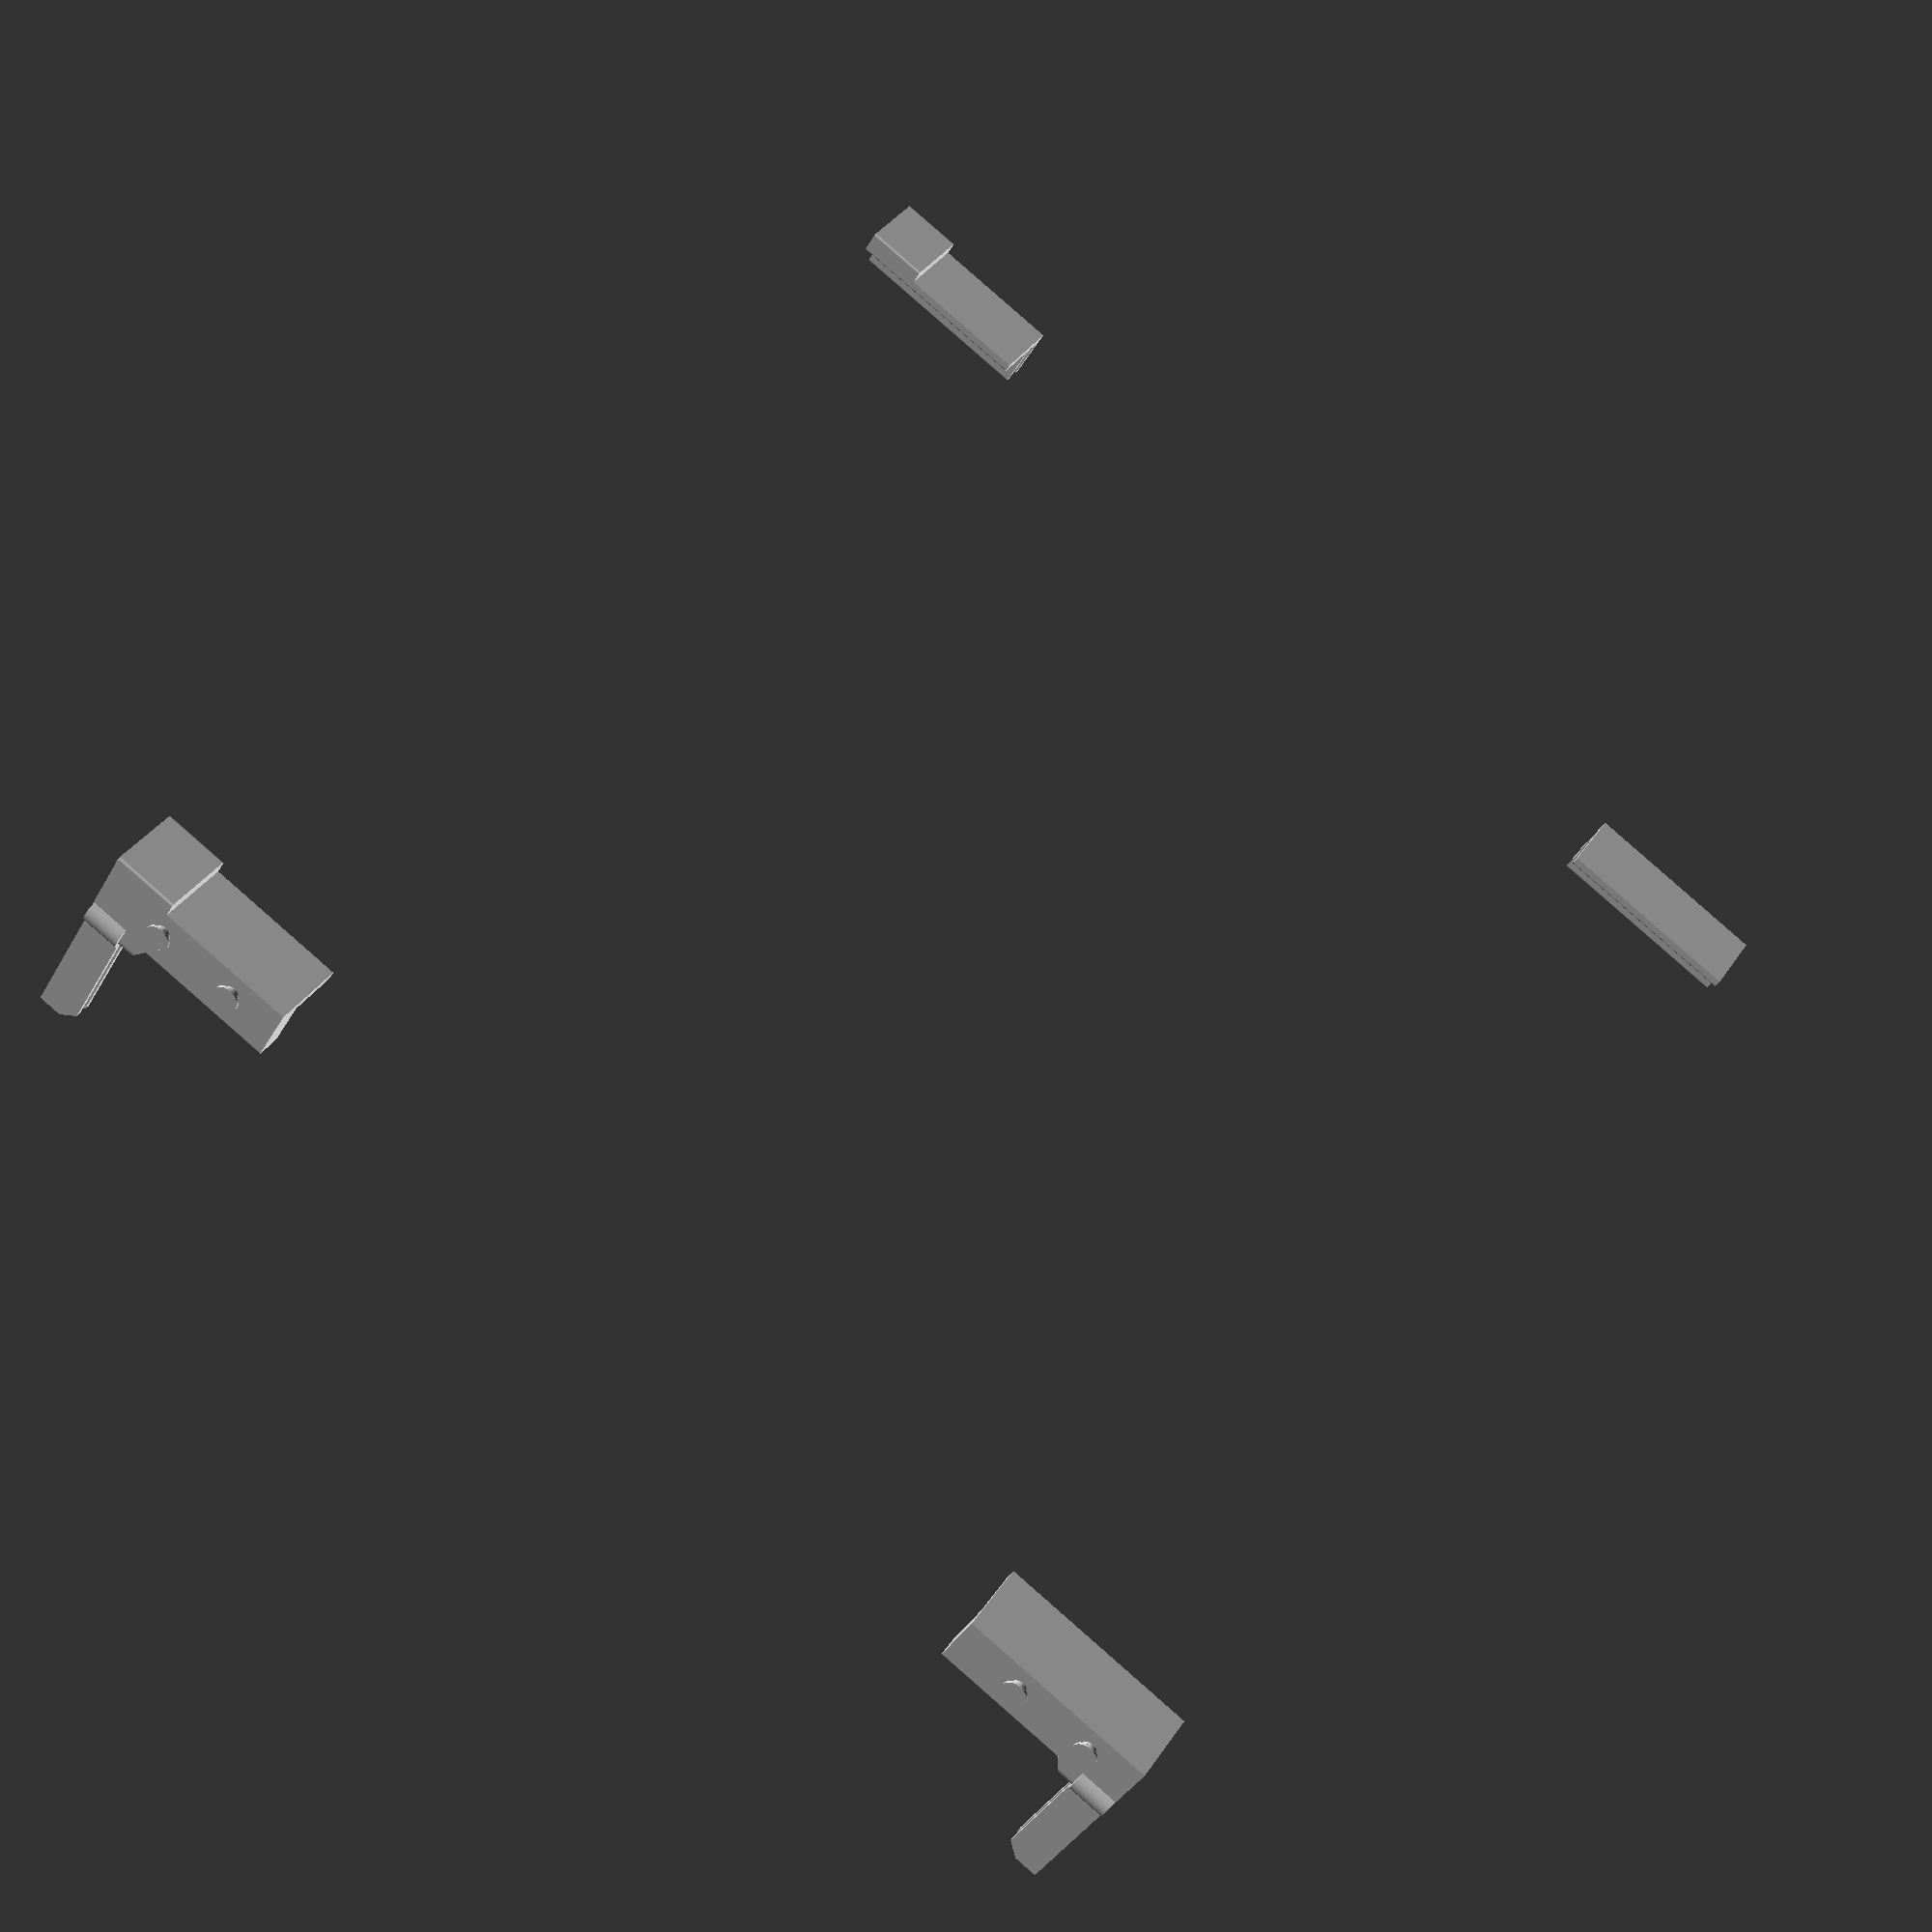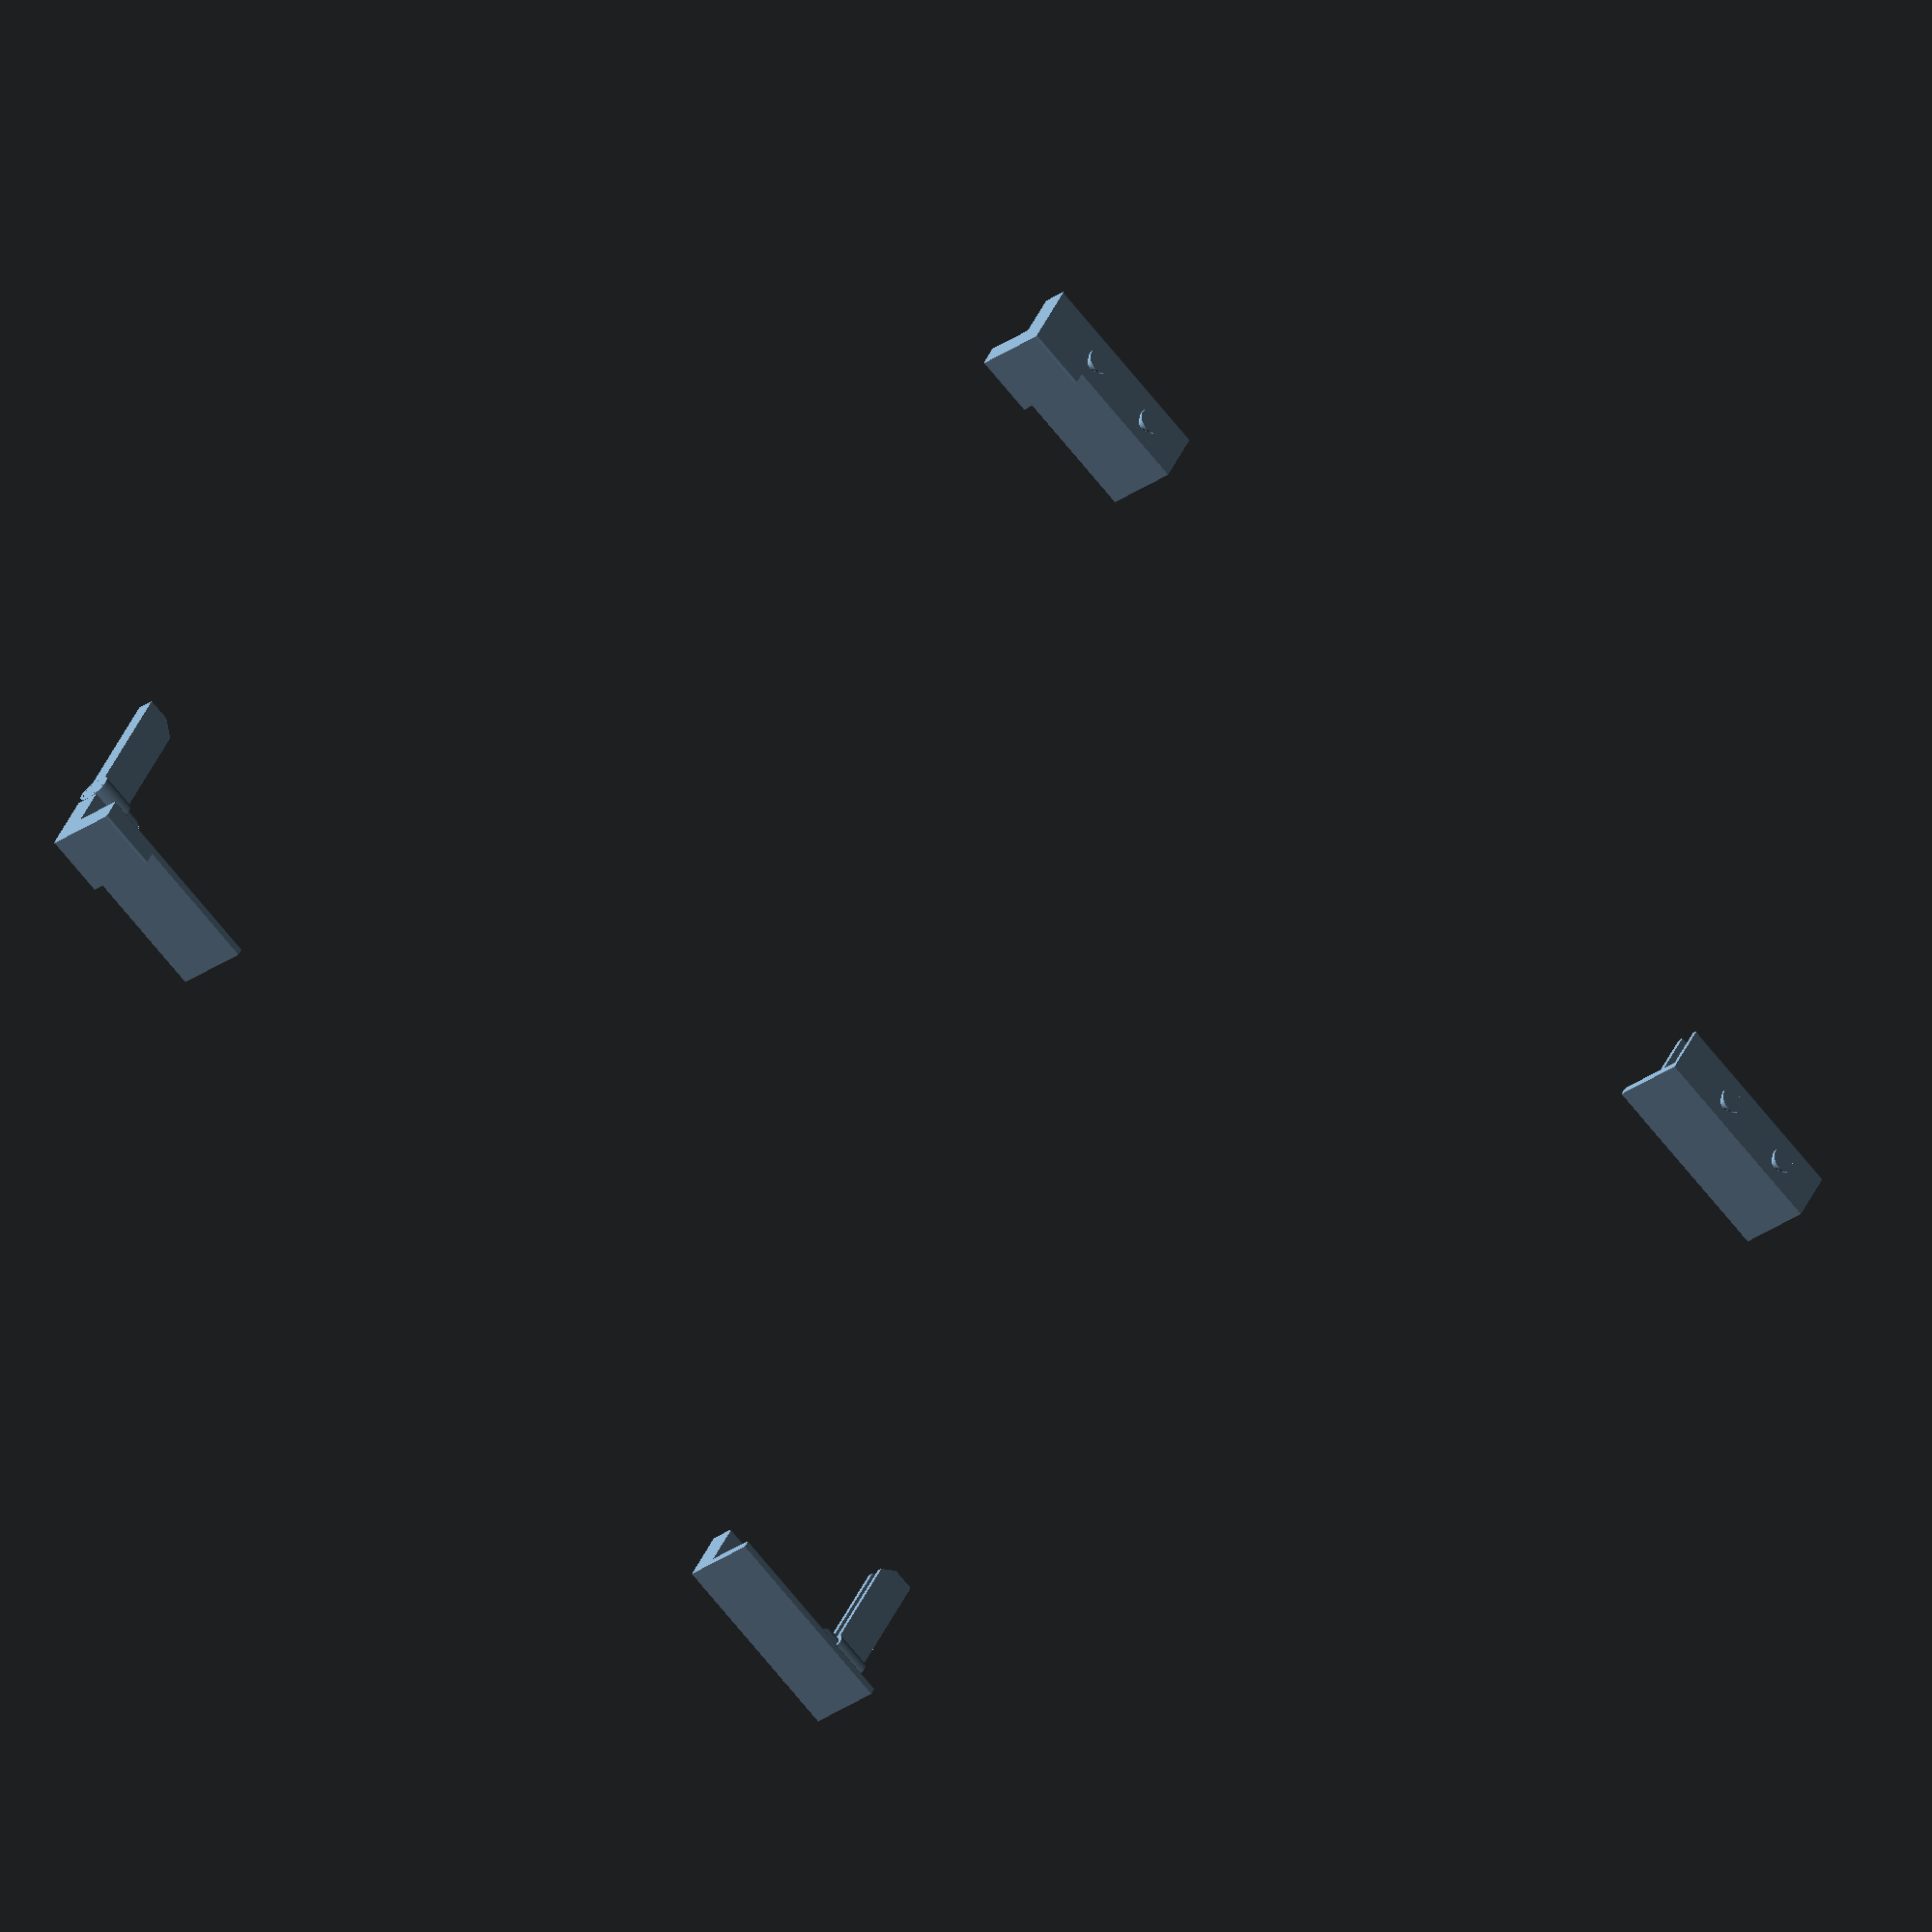
<openscad>
plastic_thickness=2.0;
tolerance=0.22;

// Specify enclosure dimensions
enclosure_height=475.0;
enclosure_width=535.0;
enclosure_depth=535.0;

// Wall panel dimensions
panel_thickness=6.0;
panel_height=450.0;
panel_width=535.0;

// Door panel dimensions
door_panel_thickness=3.0;
door_panel_width=250.0;
door_panel_height=475.0;

// Frame
frame_corner_width=30.0;
frame_corner_height=79.0;
frame_offset_v = enclosure_height - panel_height;
frame_thickness = plastic_thickness*2 + panel_thickness;
frame_side = (enclosure_height - frame_corner_height*2)/2;
frame_clip_height=50.5;

// Interlock
knob_diameter=9.8;
lug_diameter=6.2;
lug_gap=1.4;
lug_height = lug_gap+2.15;
interlock_offset_x=15.0;
interlock_offset_z=27.0;
interlock_gap=32;

// Door hinge
hinge_inner_diameter=10;
hinge_height=25;
hinge_length=53;
hinge_gap = 2.0;
hinge_ring_thickness=3.0;
hinge_thickness=plastic_thickness*2 + door_panel_thickness;

// applies roundness without altering dimensions of object
module apply_roundness(r)
    offset(r) offset(delta=-r) children(0);

// makes a corner piece by mirroring and rotating one side
module cornerize() {
    union() {
        children(0);
        mirror([0,1,0]) 
            rotate([0,0,-90])
                children(0);
    }
} 

module interlock() {
    ra = knob_diameter/2;
    rb = lug_diameter/2;
    
    rotate([0,90,180]) 
        rotate_extrude()
            polygon([[0,0],[0,lug_height],[rb,lug_height],[rb,2.5],[ra,1],[ra,0]]);
}

module frame_corner( width, height, thickness, roundCorners ) {         
    cornerize()
        linear_extrude(height=height)
            apply_roundness(roundCorners, $fs =0.01) 
            square( [thickness, width] );
}

module frame_corner_with_lugs( width, height, thickness, roundCorners ) { 
    union() {
        translate([thickness,0,0]) 
            rotate([0,0,90])
                frame_corner( width, height, thickness, roundCorners );
        translate([thickness+lug_height,interlock_offset_x,interlock_offset_z]) 
                interlock($fn=50);
        translate([thickness+lug_height,interlock_offset_x,interlock_offset_z+interlock_gap])
                interlock($fn=50);
    }
}

module back_left_bottom_corner() {
    mirror([1,0,0])
        render()
        difference() {
            frame_corner_with_lugs( frame_corner_width, frame_corner_height,frame_thickness, 0.9);
            
            // remove a gap to allow the left hand panel to fit
            translate([-frame_corner_width+frame_thickness,0,frame_offset_v]) 
                cube([frame_corner_width,panel_thickness,frame_corner_width*2]);
            
            // remove a gap for the back panel to be held in place
            translate( [frame_thickness/2 - panel_thickness/2, frame_thickness, frame_offset_v] ) 
                cube([panel_thickness,frame_corner_width,frame_corner_height],false);
        }
}

module back_left_top_corner() {
    mirror([1,0,0])
        render()
        difference() {
            frame_corner_with_lugs( frame_corner_width, frame_corner_height,frame_thickness, 0.9);
            
            // remove a gap to allow the left hand panel to fit
            translate([-frame_corner_width+frame_thickness,0,0]) 
                cube([frame_corner_width,panel_thickness,frame_corner_height]);
            
            // remove a gap for the back panel to be held in place
            translate( [frame_thickness/2 - panel_thickness/2, frame_thickness, 0] ) 
                cube([panel_thickness,frame_corner_width,frame_corner_height],false);
        }
}

module hinge_post() {
    difference() {
        union() {
            translate([-hinge_inner_diameter,0,hinge_height-hinge_inner_diameter/2+tolerance]) 
                cube([hinge_inner_diameter*2,hinge_inner_diameter,hinge_inner_diameter],true);
            cylinder(d=hinge_inner_diameter, hinge_height+tolerance, $fn=60);
        }
        
        // add a chamfer
        translate([2,0,33]) rotate([0,30,0]) cube(20,true);
    }
}

module hinge() {
    height = hinge_height-hinge_inner_diameter;
    width = hinge_inner_diameter+tolerance+hinge_ring_thickness;
    render()
    difference() {
        
        // create the base shape for the hinge
        union() {
            cylinder(d=width, height, $fn=60);
                translate([hinge_inner_diameter*3,0,height/2]) 
                    cube([hinge_length,hinge_thickness,height],true);
        }
        
        // remove a hole for the hinge post to slide into
        cylinder(d=hinge_inner_diameter+tolerance, height, $fn=60);
        
        // remove the groove for the perspex panel
        translate([hinge_inner_diameter*3+hinge_ring_thickness,0,height/2+plastic_thickness]) 
            cube([hinge_length,door_panel_thickness,height],true);
        
        // add a chamfer
        translate([hinge_length+8,0,height+25]) rotate([0,45,0]) cube(50,true);
    }
        
}

module add_hinge_post( top=false ) {
    hinge_position=[hinge_inner_diameter/2,frame_corner_width+plastic_thickness+hinge_gap, (top?frame_corner_height:0)];
    cutout_height=hinge_height - hinge_inner_diameter + tolerance;
    union() {
        difference() {
            // base model
            children(0);

            // subtract a space for the hinge post
            translate([-frame_thickness/2,-hinge_inner_diameter/2+hinge_gap-hinge_ring_thickness-tolerance*3,(top?-cutout_height:0)])
            translate(hinge_position) 
                cube([frame_thickness,hinge_inner_diameter*2,cutout_height]);
        }
        translate(hinge_position) mirror((top?[0,0,1]:[0,0,0]))
            rotate([0,0,90]) hinge_post();
    }
}


module front_left_top_corner() {
    render()
    difference() {
        add_hinge_post(top=true)
            frame_corner_with_lugs( frame_corner_width, frame_corner_height,frame_thickness, 0.9);
        
        // subtract gap for left wall
        translate([-frame_corner_width+frame_thickness,0,0]) 
            cube([frame_corner_width,panel_thickness,frame_corner_height*2]);
    }
}

module front_left_bottom_corner() {
    render()
    difference() {
        add_hinge_post(top=false)
            frame_corner_with_lugs( frame_corner_width, frame_corner_height,frame_thickness, 0.9);
        
        // subtract gap for left wall
        translate([-frame_corner_width+frame_thickness,0,frame_offset_v]) 
            cube([frame_corner_width,panel_thickness,frame_corner_height]);
    }

}

translate([-enclosure_depth,0,0]) back_left_bottom_corner();

translate([-enclosure_depth,0,enclosure_height-frame_corner_height]) back_left_top_corner();

translate([0,0,enclosure_height-frame_corner_height]) 
    front_left_top_corner();
translate([(hinge_inner_diameter)/2,
    frame_corner_width+plastic_thickness+hinge_gap,
    enclosure_height]) 
        rotate([180,0,90]) 
            hinge();

front_left_bottom_corner();
translate([(hinge_inner_diameter)/2,frame_corner_width+plastic_thickness+hinge_gap,0]) rotate([0,0,90]) hinge();

</openscad>
<views>
elev=273.1 azim=222.5 roll=311.2 proj=p view=solid
elev=69.4 azim=332.6 roll=218.7 proj=o view=solid
</views>
